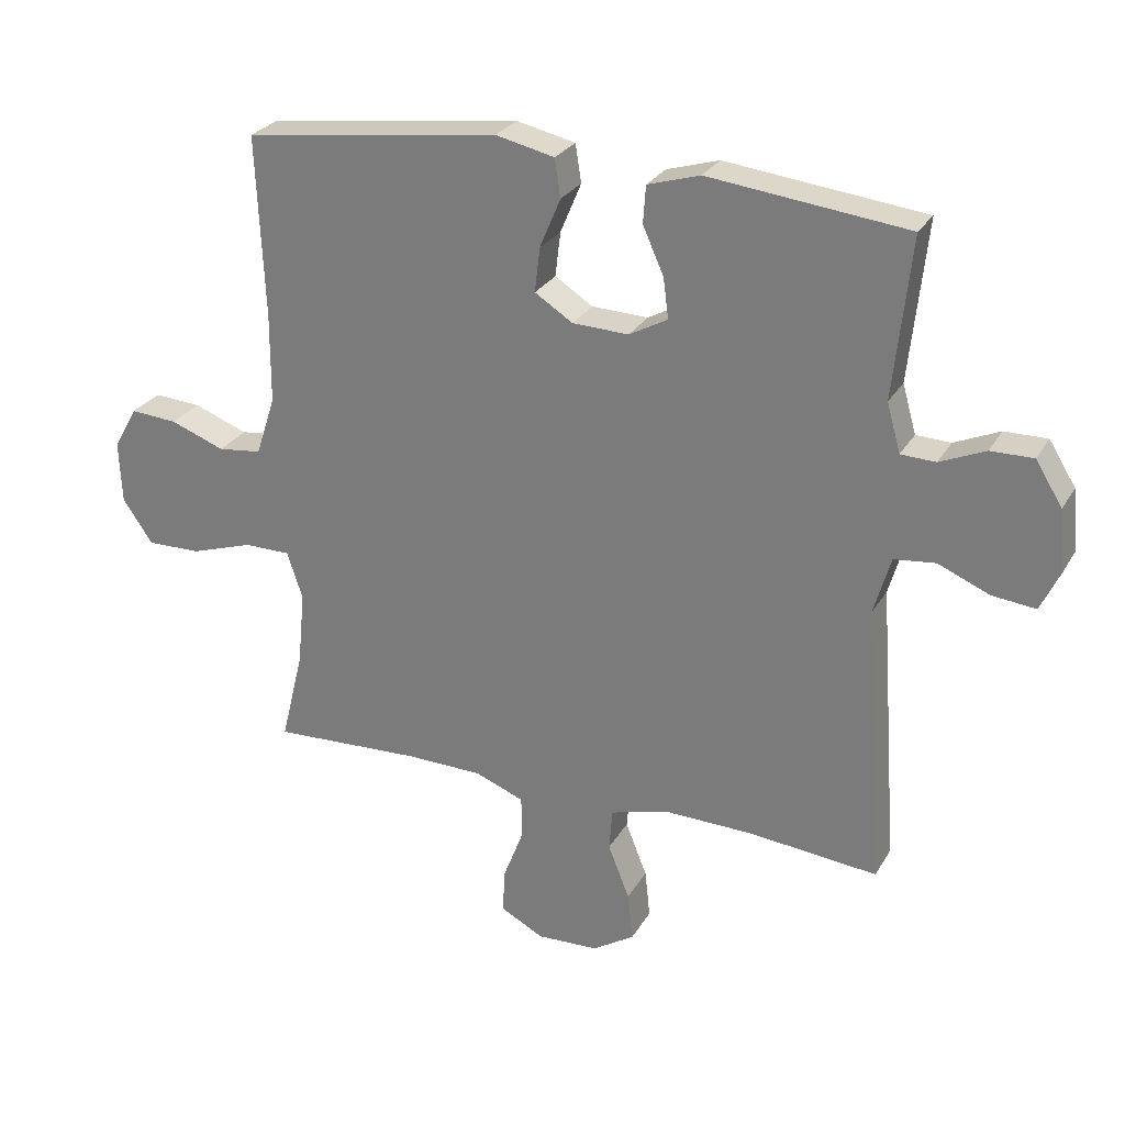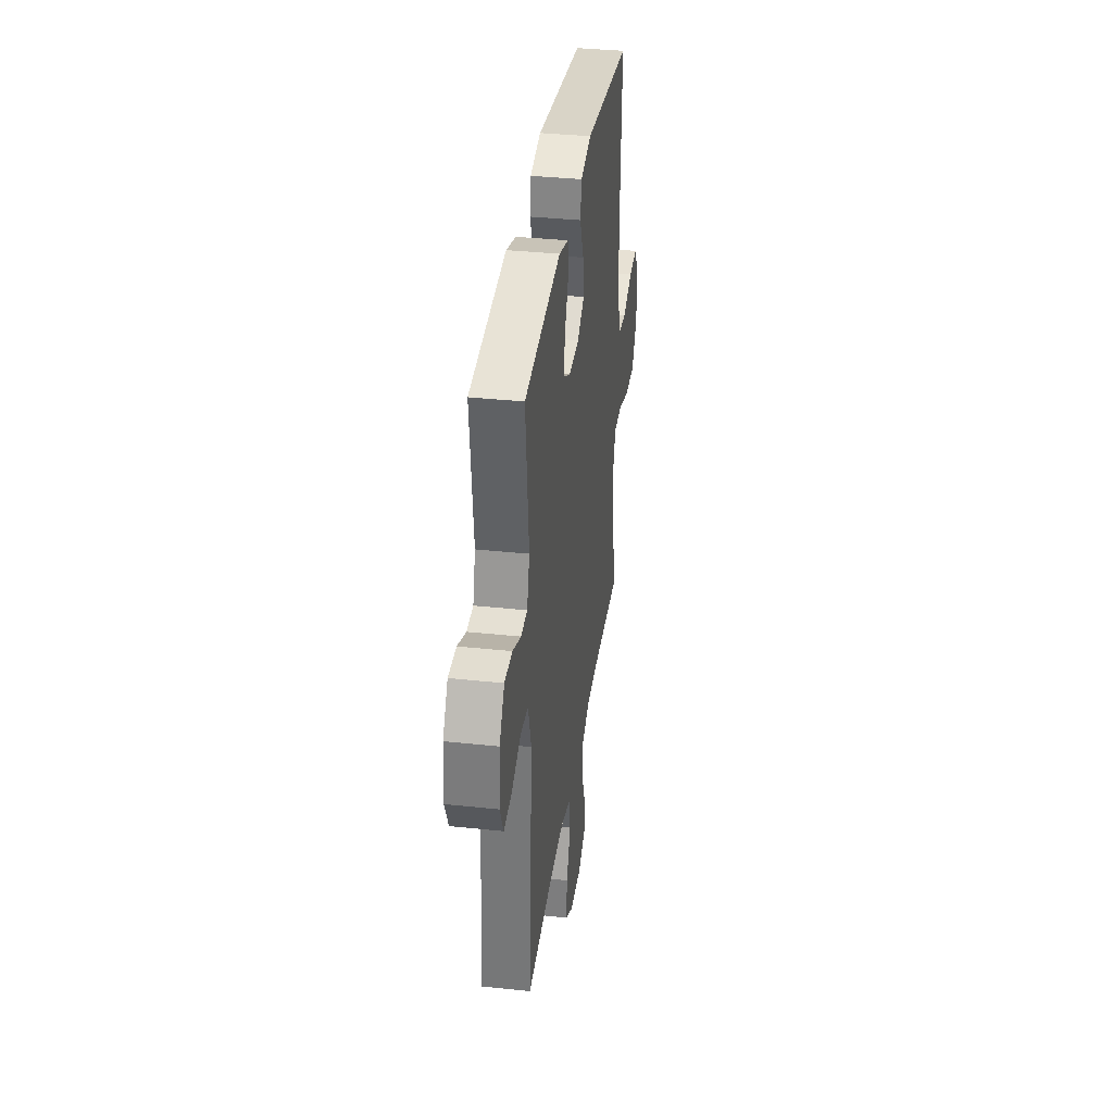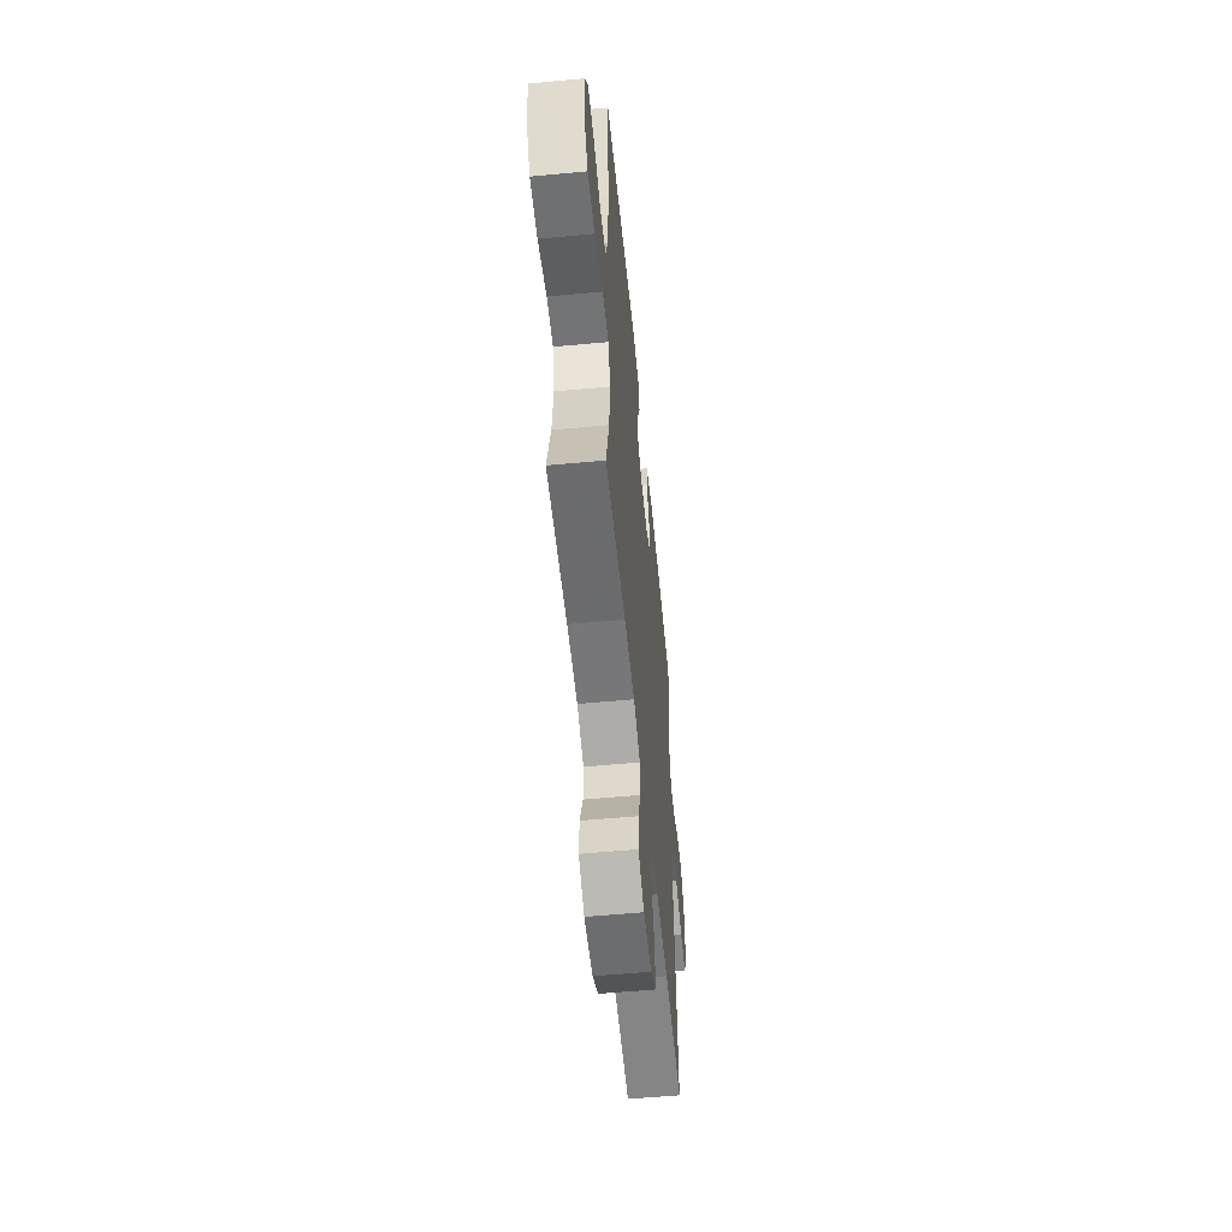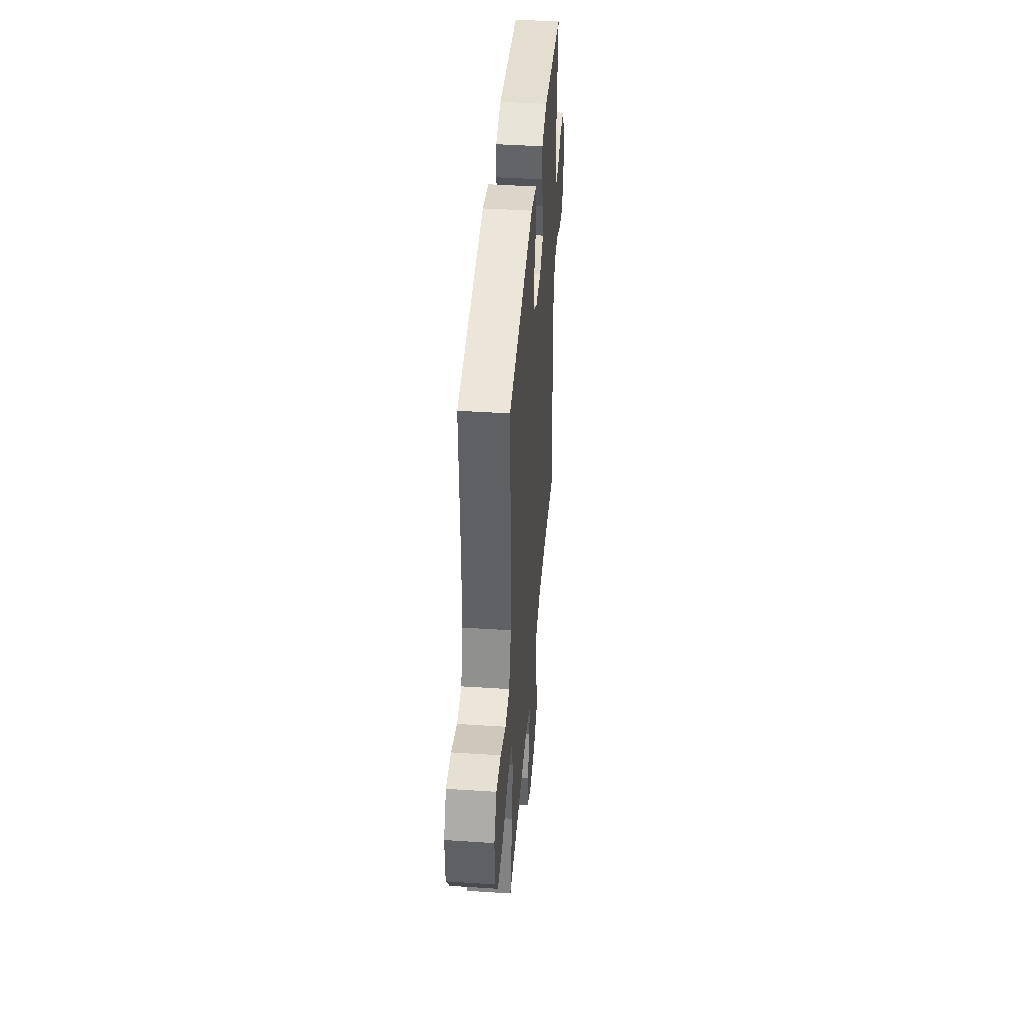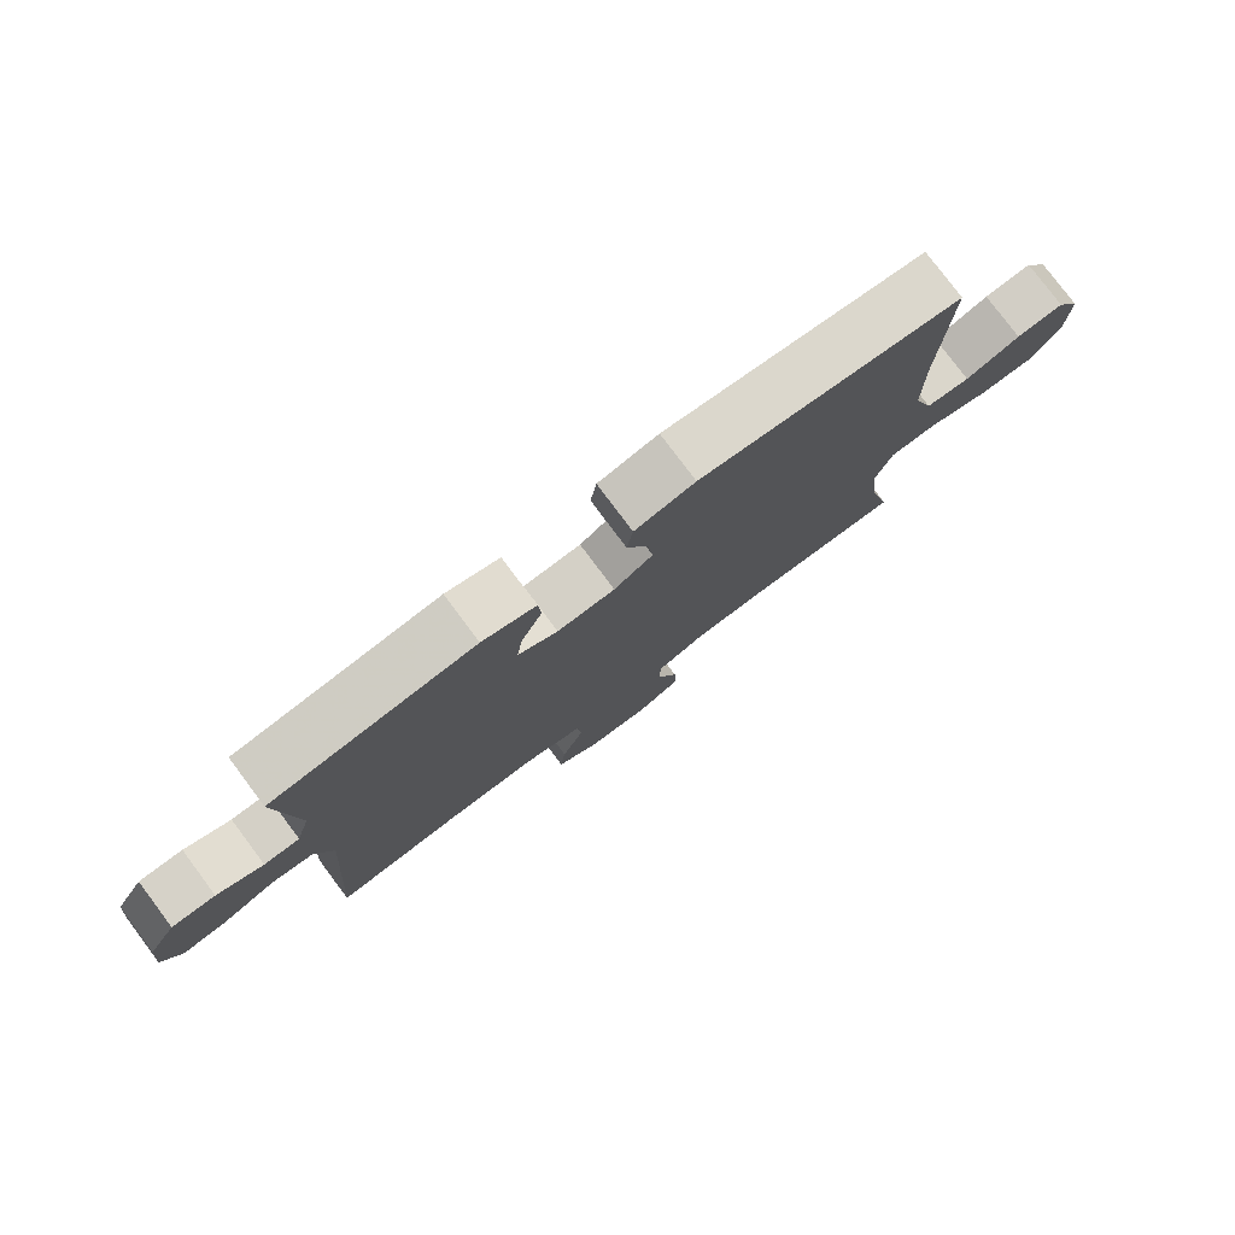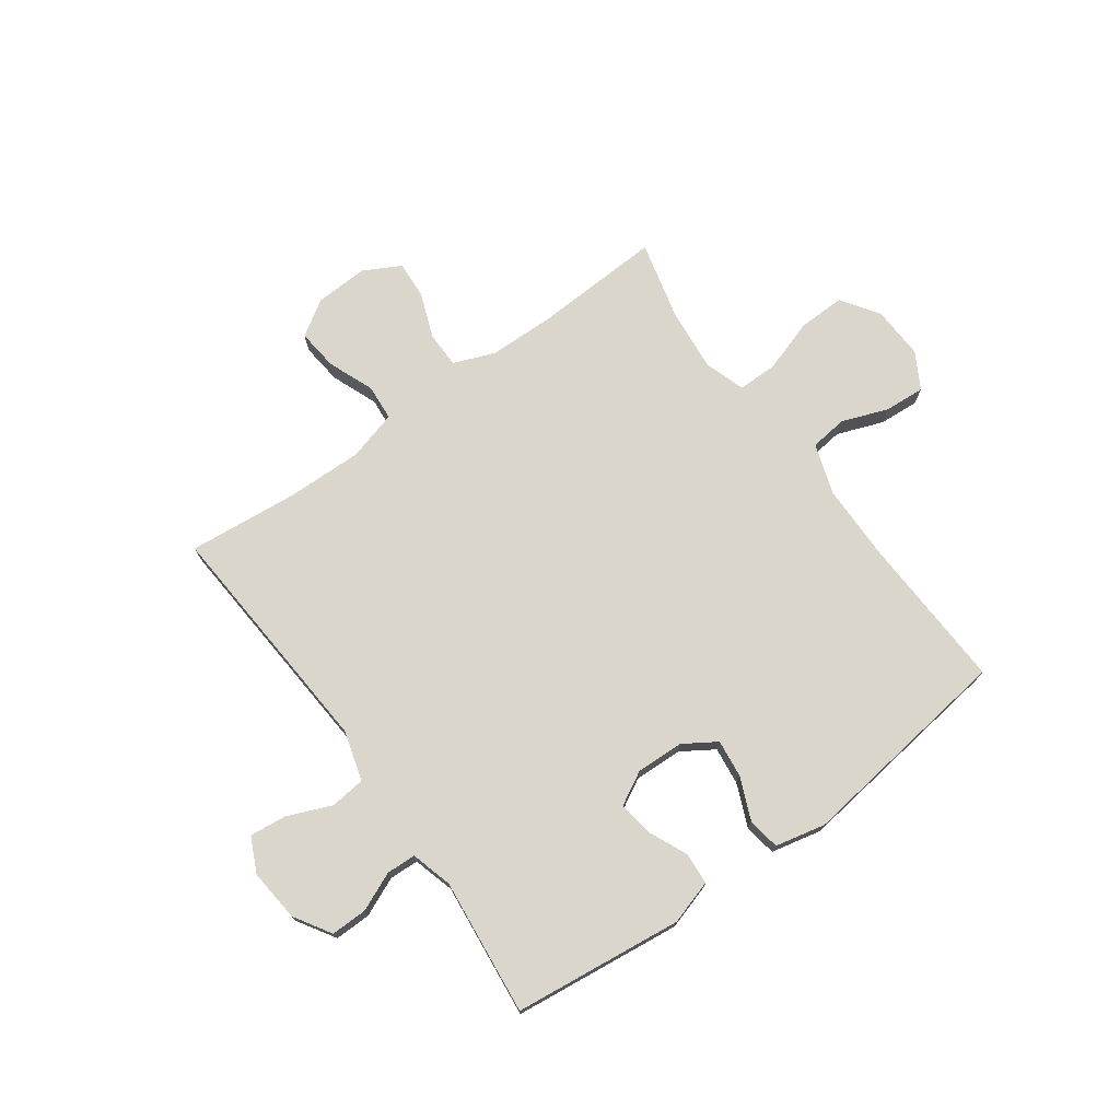
<metadata>
{"format":"obj","ext":"obj","renderer":"f3d","projection":"perspective","resolution":1024,"background":"white","views":[{"elev":27.0,"azim":-155.7,"up":"+Z"},{"elev":35.9,"azim":-82.0,"up":"+Z"},{"elev":-56.2,"azim":95.6,"up":"+Z"},{"elev":42.2,"azim":94.5,"up":"+Z"},{"elev":78.5,"azim":-36.8,"up":"+Z"},{"elev":73.9,"azim":-35.8,"up":"+Y"}]}
</metadata>
<code>
v 0.5 0.07 -0.5
v 0.27 0.07 -0.489
v 0.153 0.07 -0.491
v 0.078 0.07 -0.52
v 0.077 0.07 -0.585
v 0.108 0.07 -0.666
v 0.112 0.07 -0.734
v 0.046 0.07 -0.769
v -0.049 0.07 -0.765
v -0.113 0.07 -0.724
v -0.105 0.07 -0.65
v -0.072 0.07 -0.567
v -0.077 0.07 -0.503
v -0.167 0.07 -0.478
v -0.304 0.07 -0.481
v -0.5 0.07 -0.5
v -0.469 0.07 -0.069
v -0.495 0.07 0.021
v -0.558 0.07 0.028
v -0.637 0.07 -0.005
v -0.703 0.07 -0.012
v -0.732 0.07 0.05
v -0.723 0.07 0.144
v -0.682 0.07 0.21
v -0.617 0.07 0.209
v -0.548 0.07 0.179
v -0.495 0.07 0.181
v -0.474 0.07 0.255
v -0.5 0.07 0.5
v -0.197 0.07 0.535
v -0.117 0.07 0.511
v -0.113 0.07 0.454
v -0.145 0.07 0.382
v -0.153 0.07 0.321
v -0.094 0.07 0.289
v -0.008 0.07 0.292
v 0.05 0.07 0.329
v 0.042 0.07 0.397
v 0.01 0.07 0.473
v 0.019 0.07 0.531
v 0.109 0.07 0.551
v 0.5 0.07 0.5
v 0.488 0.07 0.222
v 0.489 0.07 0.085
v 0.519 0.07 -0.006
v 0.586 0.07 -0.014
v 0.669 0.07 0.017
v 0.741 0.07 0.022
v 0.778 0.07 -0.043
v 0.774 0.07 -0.138
v 0.728 0.07 -0.205
v 0.644 0.07 -0.203
v 0.549 0.07 -0.172
v 0.478 0.07 -0.172
v 0.454 0.07 -0.244
v 0.465 0.07 -0.358
v 0.5 0 -0.5
v 0.27 0 -0.489
v 0.153 0 -0.491
v 0.078 0 -0.52
v 0.077 0 -0.585
v 0.108 0 -0.666
v 0.112 0 -0.734
v 0.046 0 -0.769
v -0.049 0 -0.765
v -0.113 0 -0.724
v -0.105 0 -0.65
v -0.072 0 -0.567
v -0.077 0 -0.503
v -0.167 0 -0.478
v -0.304 0 -0.481
v -0.5 0 -0.5
v -0.469 0 -0.069
v -0.495 0 0.021
v -0.558 0 0.028
v -0.637 0 -0.005
v -0.703 0 -0.012
v -0.732 0 0.05
v -0.723 0 0.144
v -0.682 0 0.21
v -0.617 0 0.209
v -0.548 0 0.179
v -0.495 0 0.181
v -0.474 0 0.255
v -0.5 0 0.5
v -0.197 0 0.535
v -0.117 0 0.511
v -0.113 0 0.454
v -0.145 0 0.382
v -0.153 0 0.321
v -0.094 0 0.289
v -0.008 0 0.292
v 0.05 0 0.329
v 0.042 0 0.397
v 0.01 0 0.473
v 0.019 0 0.531
v 0.109 0 0.551
v 0.5 0 0.5
v 0.488 0 0.222
v 0.489 0 0.085
v 0.519 0 -0.006
v 0.586 0 -0.014
v 0.669 0 0.017
v 0.741 0 0.022
v 0.778 0 -0.043
v 0.774 0 -0.138
v 0.728 0 -0.205
v 0.644 0 -0.203
v 0.549 0 -0.172
v 0.478 0 -0.172
v 0.454 0 -0.244
v 0.465 0 -0.358
f 51 52 53
f 50 51 53
f 49 50 53
f 48 49 53
f 47 48 53
f 46 47 53
f 45 46 53 54
f 44 45 54 55
f 41 42 43
f 40 41 43
f 39 40 43
f 38 39 43
f 43 44 55
f 38 43 55
f 37 38 55
f 31 32 33
f 30 31 33
f 29 30 33
f 28 29 33
f 27 28 33 34
f 24 25 26
f 23 24 26
f 22 23 26
f 21 22 26
f 20 21 26
f 19 20 26
f 18 19 26 27
f 27 34 35
f 18 27 35
f 17 18 35
f 10 11 12
f 9 10 12
f 8 9 12
f 7 8 12
f 6 7 12
f 5 6 12
f 4 5 12 13
f 3 4 13 14
f 56 1 2
f 2 3 14
f 56 2 14
f 55 56 14
f 37 55 14
f 36 37 14
f 36 14 15
f 35 36 15
f 17 35 15
f 15 16 17
f 109 108 107
f 109 107 106
f 109 106 105
f 109 105 104
f 109 104 103
f 109 103 102
f 110 109 102 101
f 111 110 101 100
f 99 98 97
f 99 97 96
f 99 96 95
f 99 95 94
f 111 100 99
f 111 99 94
f 111 94 93
f 89 88 87
f 89 87 86
f 89 86 85
f 89 85 84
f 90 89 84 83
f 82 81 80
f 82 80 79
f 82 79 78
f 82 78 77
f 82 77 76
f 82 76 75
f 83 82 75 74
f 91 90 83
f 91 83 74
f 91 74 73
f 68 67 66
f 68 66 65
f 68 65 64
f 68 64 63
f 68 63 62
f 68 62 61
f 69 68 61 60
f 70 69 60 59
f 58 57 112
f 70 59 58
f 70 58 112
f 70 112 111
f 70 111 93
f 70 93 92
f 71 70 92
f 71 92 91
f 71 91 73
f 73 72 71
f 1 57 58 2
f 2 58 59 3
f 3 59 60 4
f 4 60 61 5
f 5 61 62 6
f 6 62 63 7
f 7 63 64 8
f 8 64 65 9
f 9 65 66 10
f 10 66 67 11
f 11 67 68 12
f 12 68 69 13
f 13 69 70 14
f 14 70 71 15
f 15 71 72 16
f 16 72 73 17
f 17 73 74 18
f 18 74 75 19
f 19 75 76 20
f 20 76 77 21
f 21 77 78 22
f 22 78 79 23
f 23 79 80 24
f 24 80 81 25
f 25 81 82 26
f 26 82 83 27
f 27 83 84 28
f 28 84 85 29
f 29 85 86 30
f 30 86 87 31
f 31 87 88 32
f 32 88 89 33
f 33 89 90 34
f 34 90 91 35
f 35 91 92 36
f 36 92 93 37
f 37 93 94 38
f 38 94 95 39
f 39 95 96 40
f 40 96 97 41
f 41 97 98 42
f 42 98 99 43
f 43 99 100 44
f 44 100 101 45
f 45 101 102 46
f 46 102 103 47
f 47 103 104 48
f 48 104 105 49
f 49 105 106 50
f 50 106 107 51
f 51 107 108 52
f 52 108 109 53
f 53 109 110 54
f 54 110 111 55
f 55 111 112 56
f 56 112 57 1

</code>
